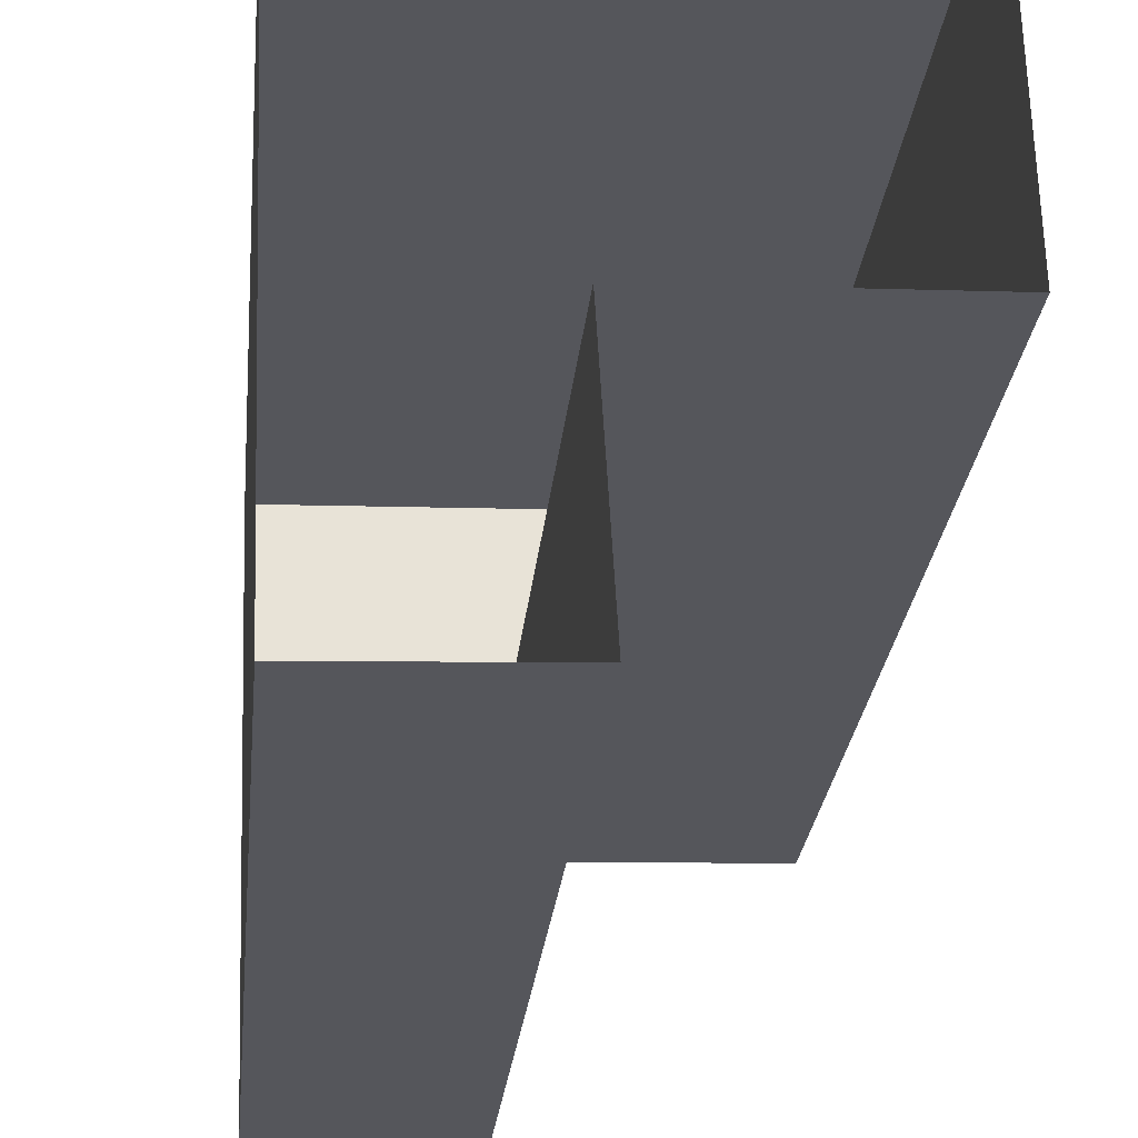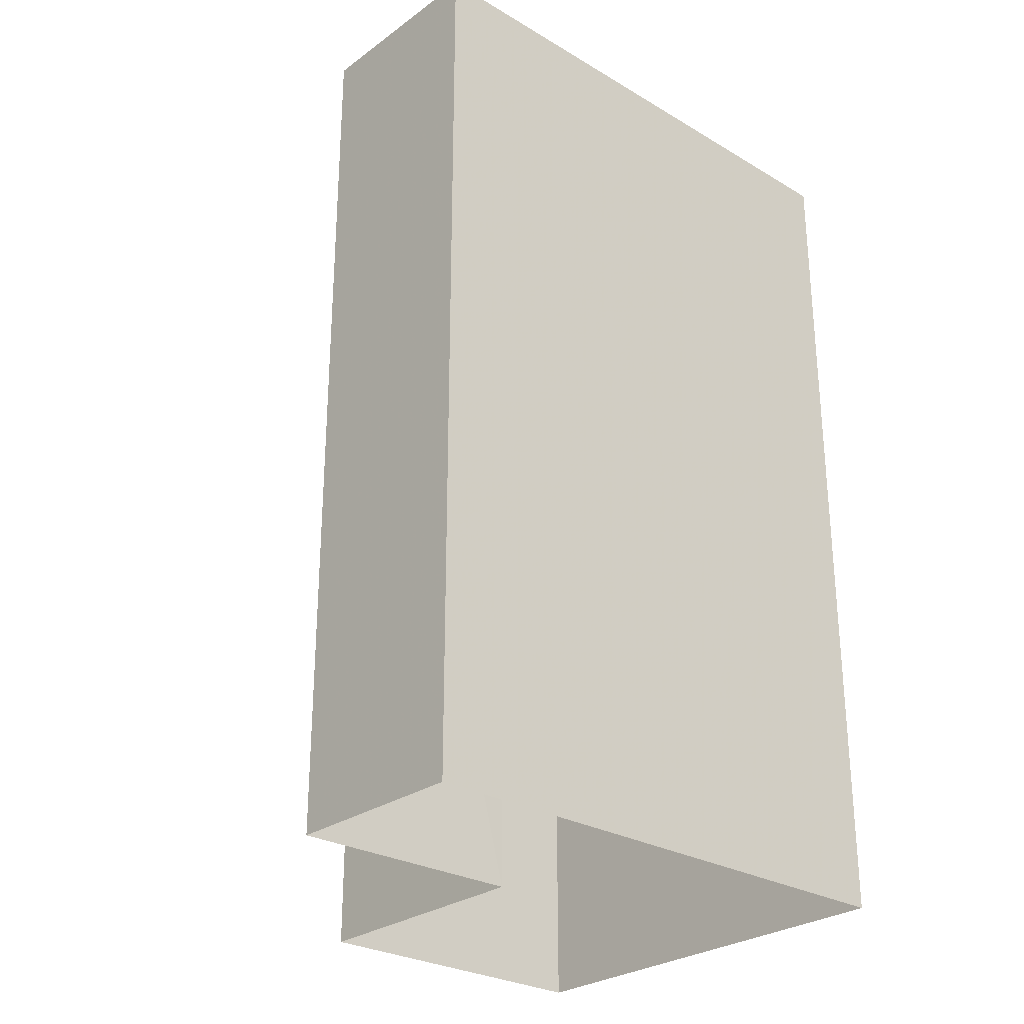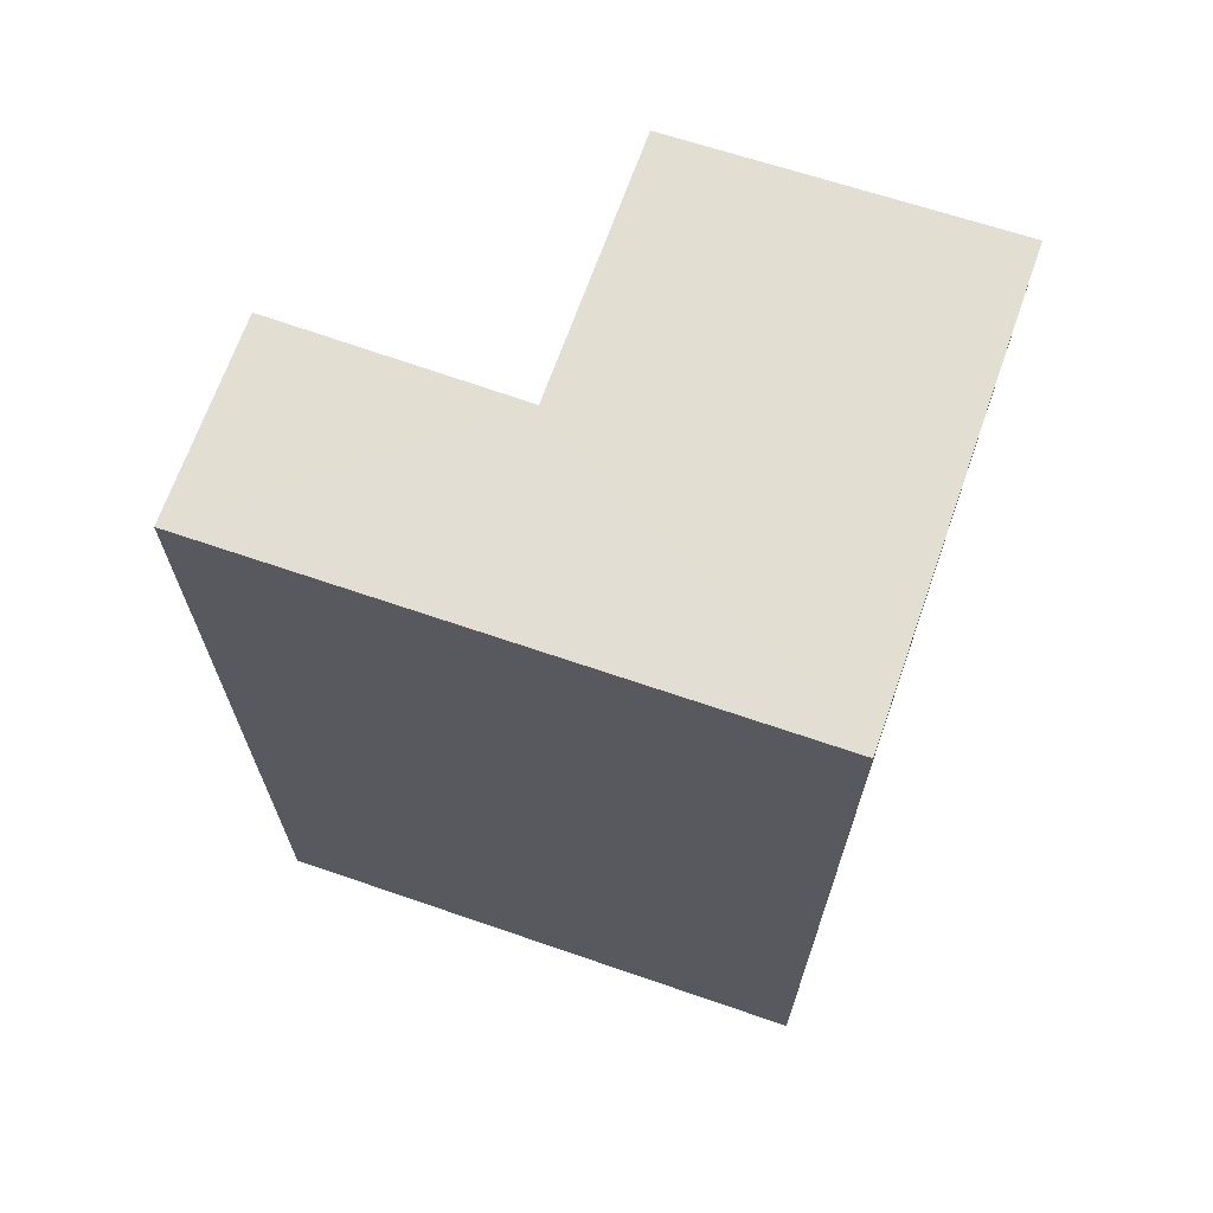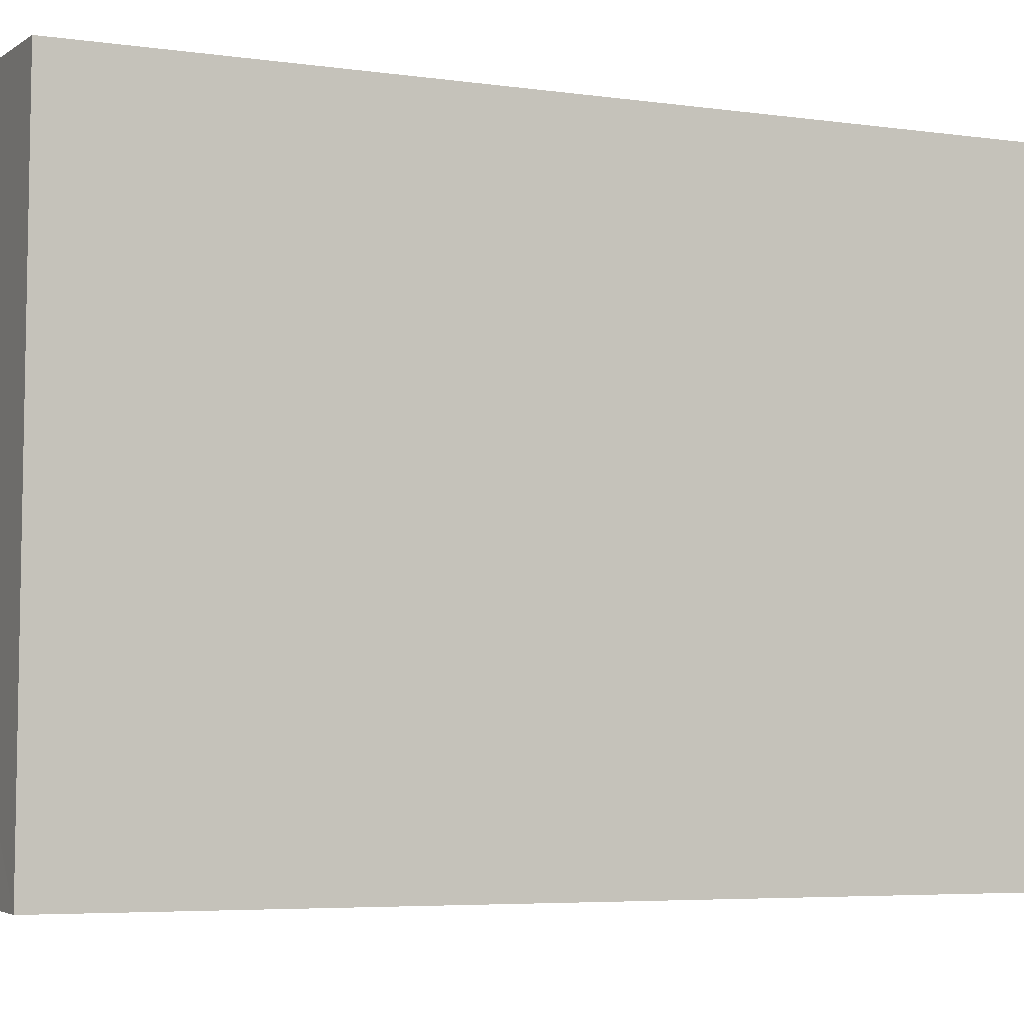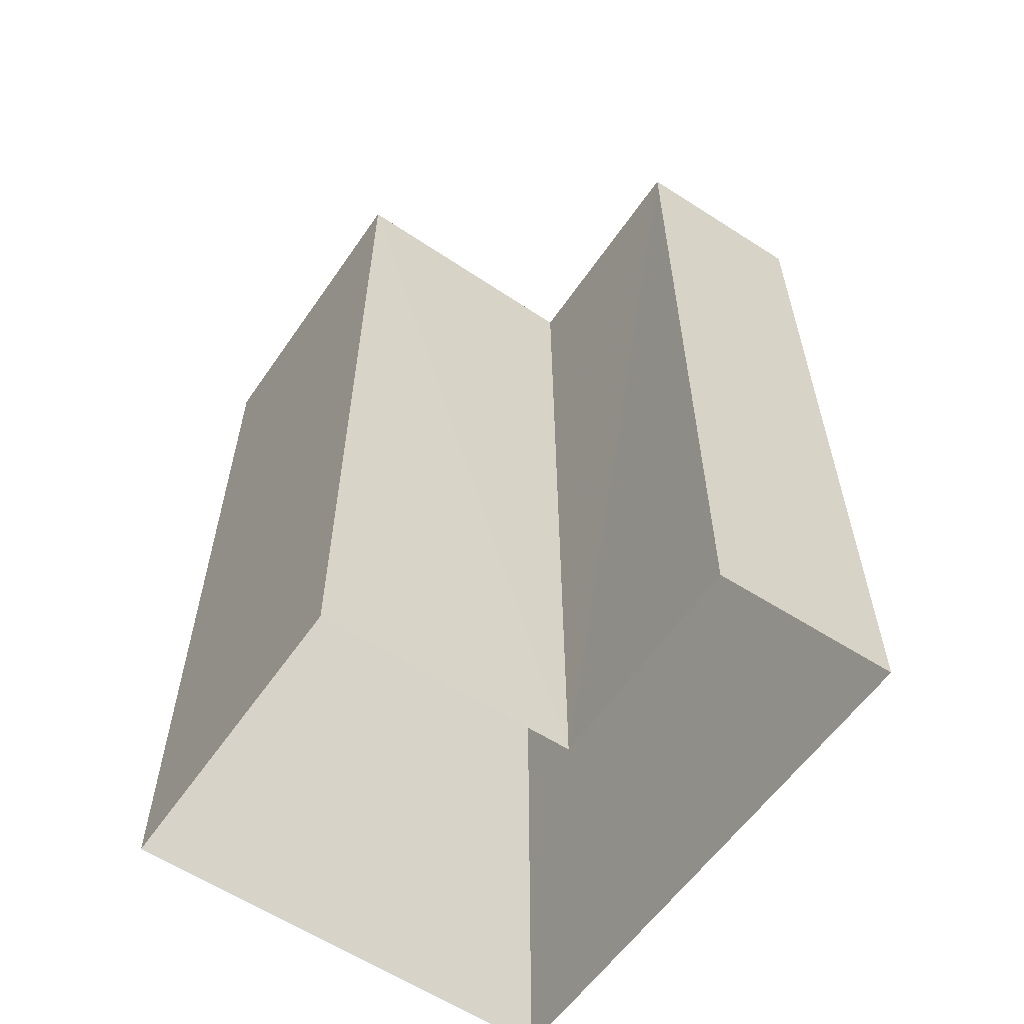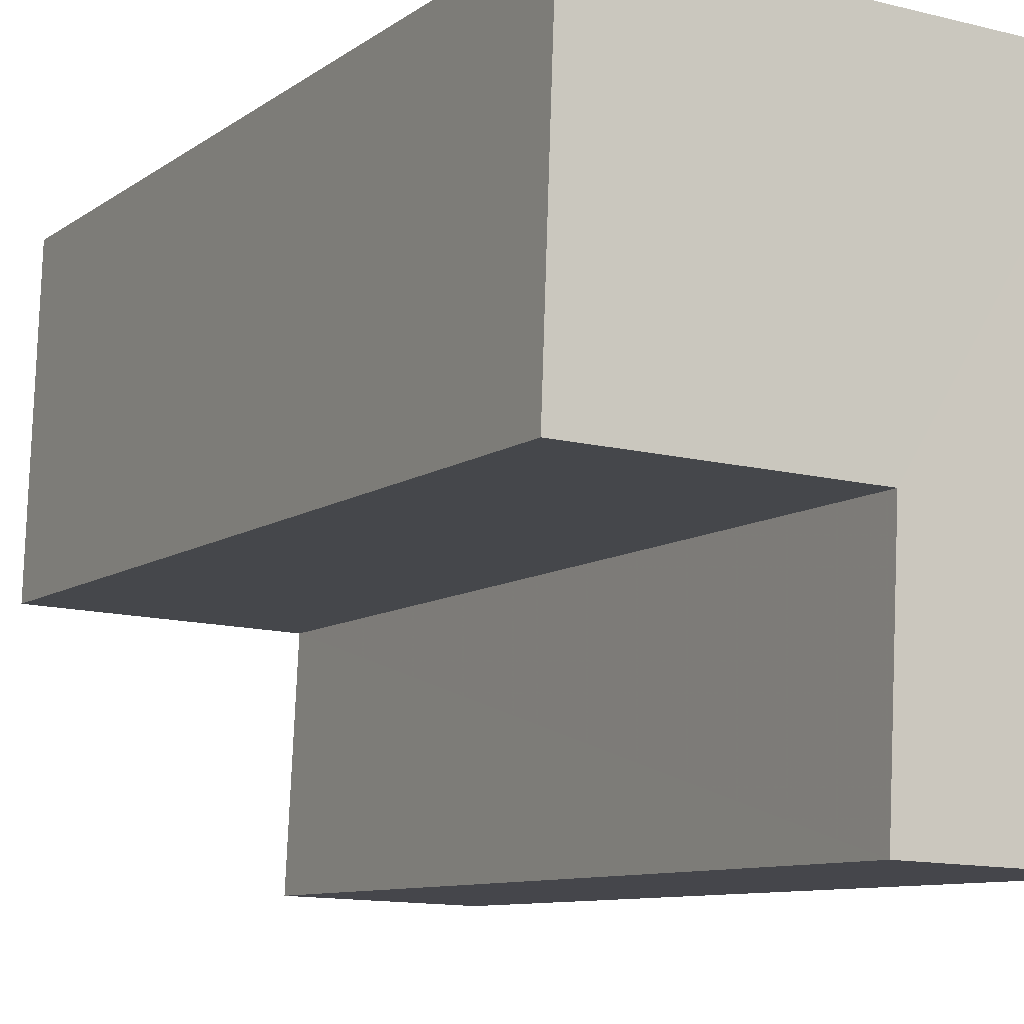
<metadata>
{"format":"obj","ext":"obj","renderer":"f3d","projection":"perspective","resolution":1024,"background":"white","views":[{"elev":-26.7,"azim":174.3,"up":"+Y"},{"elev":-27.6,"azim":46.1,"up":"+Z"},{"elev":67.8,"azim":107.3,"up":"+Z"},{"elev":-4.9,"azim":65.1,"up":"+Y"},{"elev":-58.5,"azim":-36.6,"up":"+Z"},{"elev":-9.2,"azim":-29.5,"up":"+Y"}]}
</metadata>
<code>
v -3.728e+05 -1.034e+05 31.97
v -3.728e+05 -1.034e+05 31.97
v -3.728e+05 -1.034e+05 31.97
v -3.728e+05 -1.034e+05 31.97
v -3.728e+05 -1.034e+05 31.97
v -3.728e+05 -1.034e+05 31.97
v -3.728e+05 -1.034e+05 37.69
v -3.728e+05 -1.034e+05 37.69
v -3.728e+05 -1.034e+05 37.69
v -3.728e+05 -1.034e+05 37.69
v -3.728e+05 -1.034e+05 37.69
v -3.728e+05 -1.034e+05 37.69
f 1 2 3
f 3 2 4
f 1 5 2
f 4 2 6
f 7 8 9
f 8 10 9
f 9 11 12
f 9 10 11
f 12 4 6
f 12 11 4
f 12 6 2
f 9 12 2
f 8 1 3
f 10 8 3
f 7 2 5
f 7 9 2
f 11 3 4
f 11 10 3
f 7 5 1
f 8 7 1

</code>
